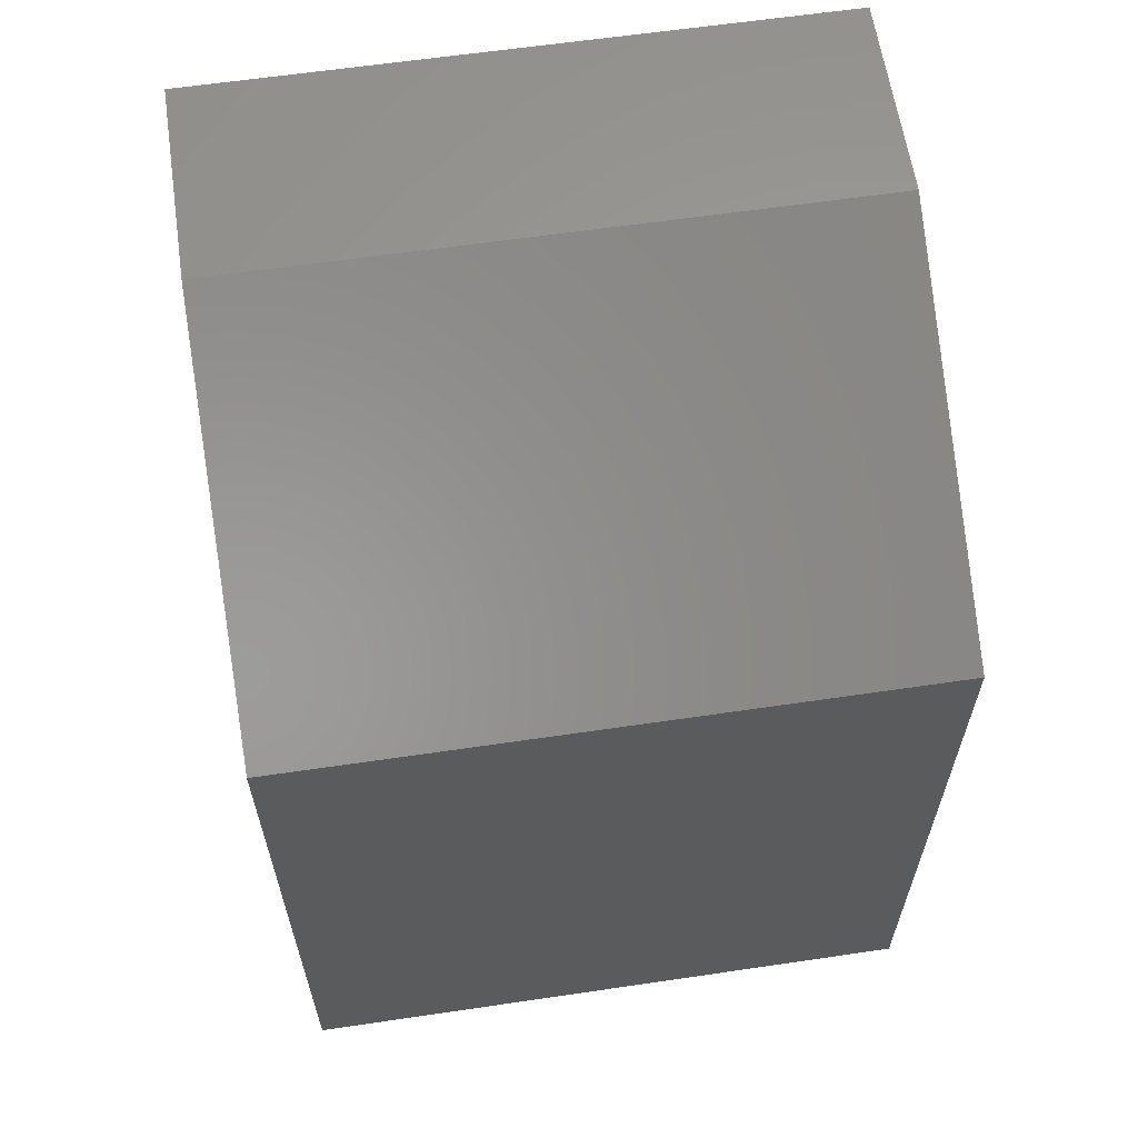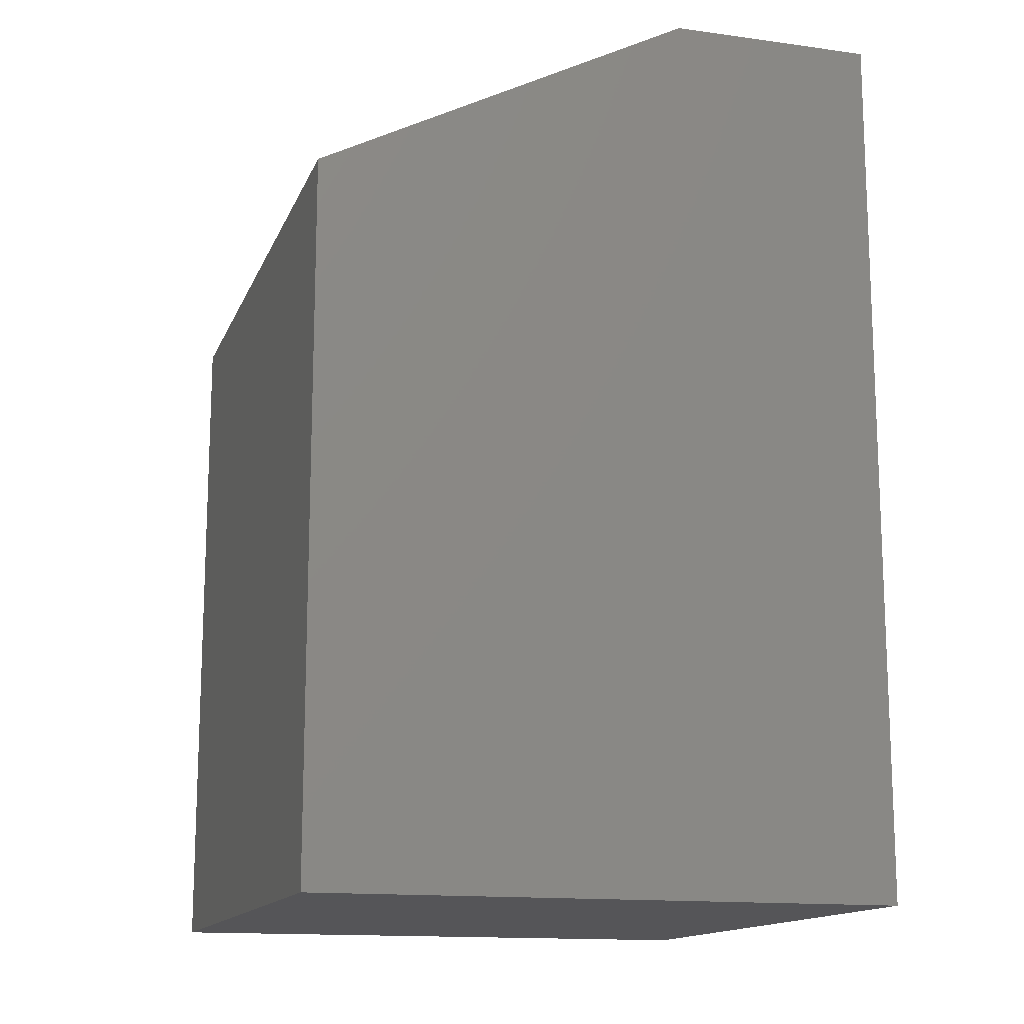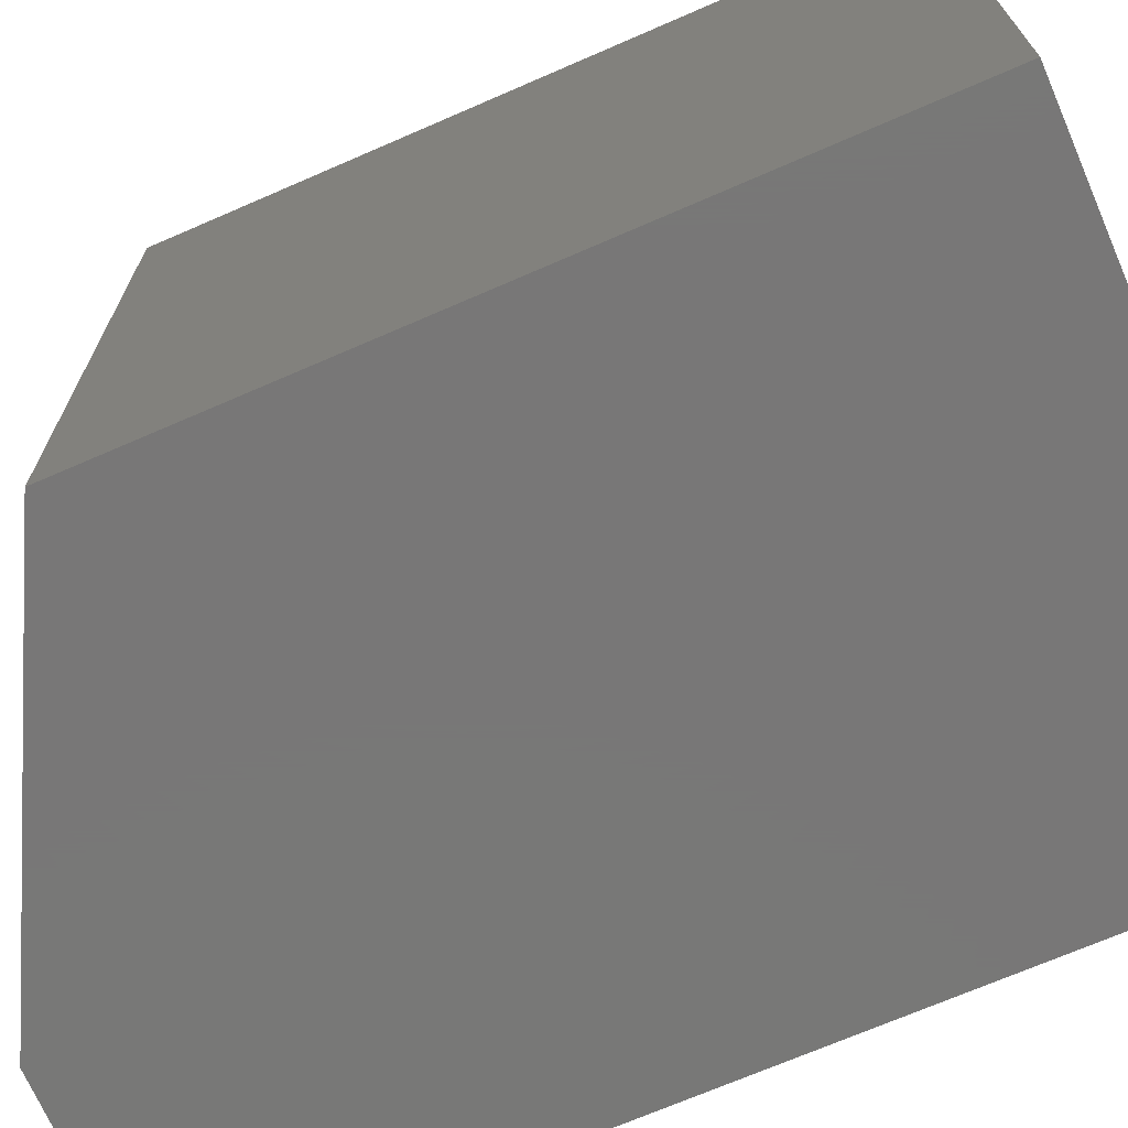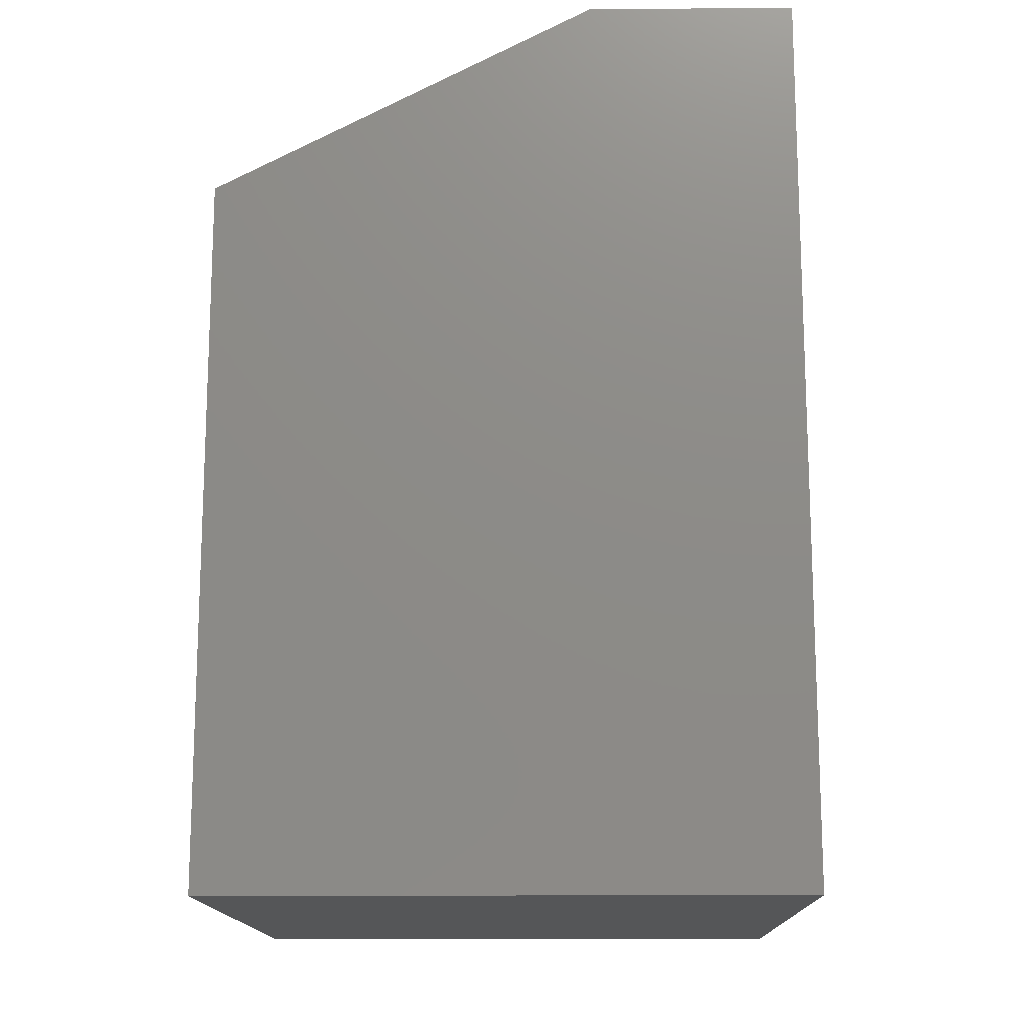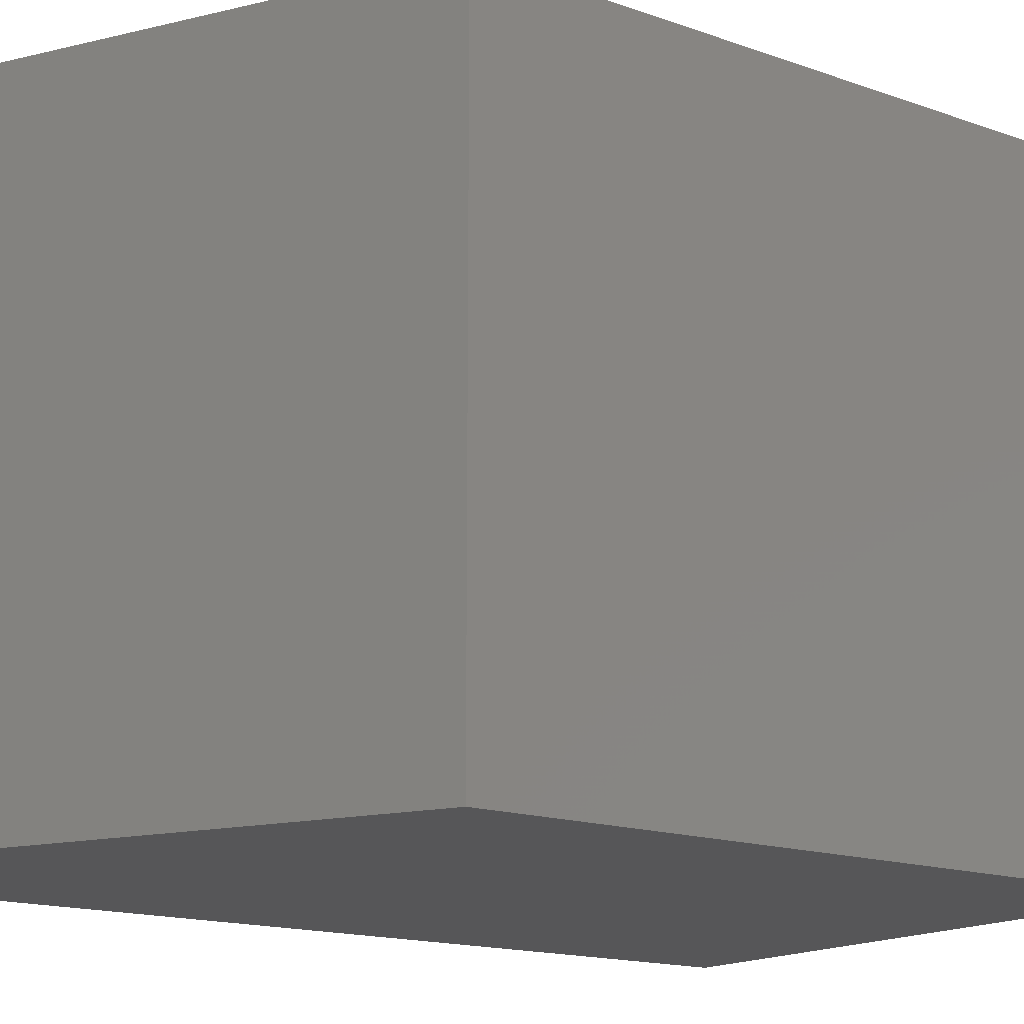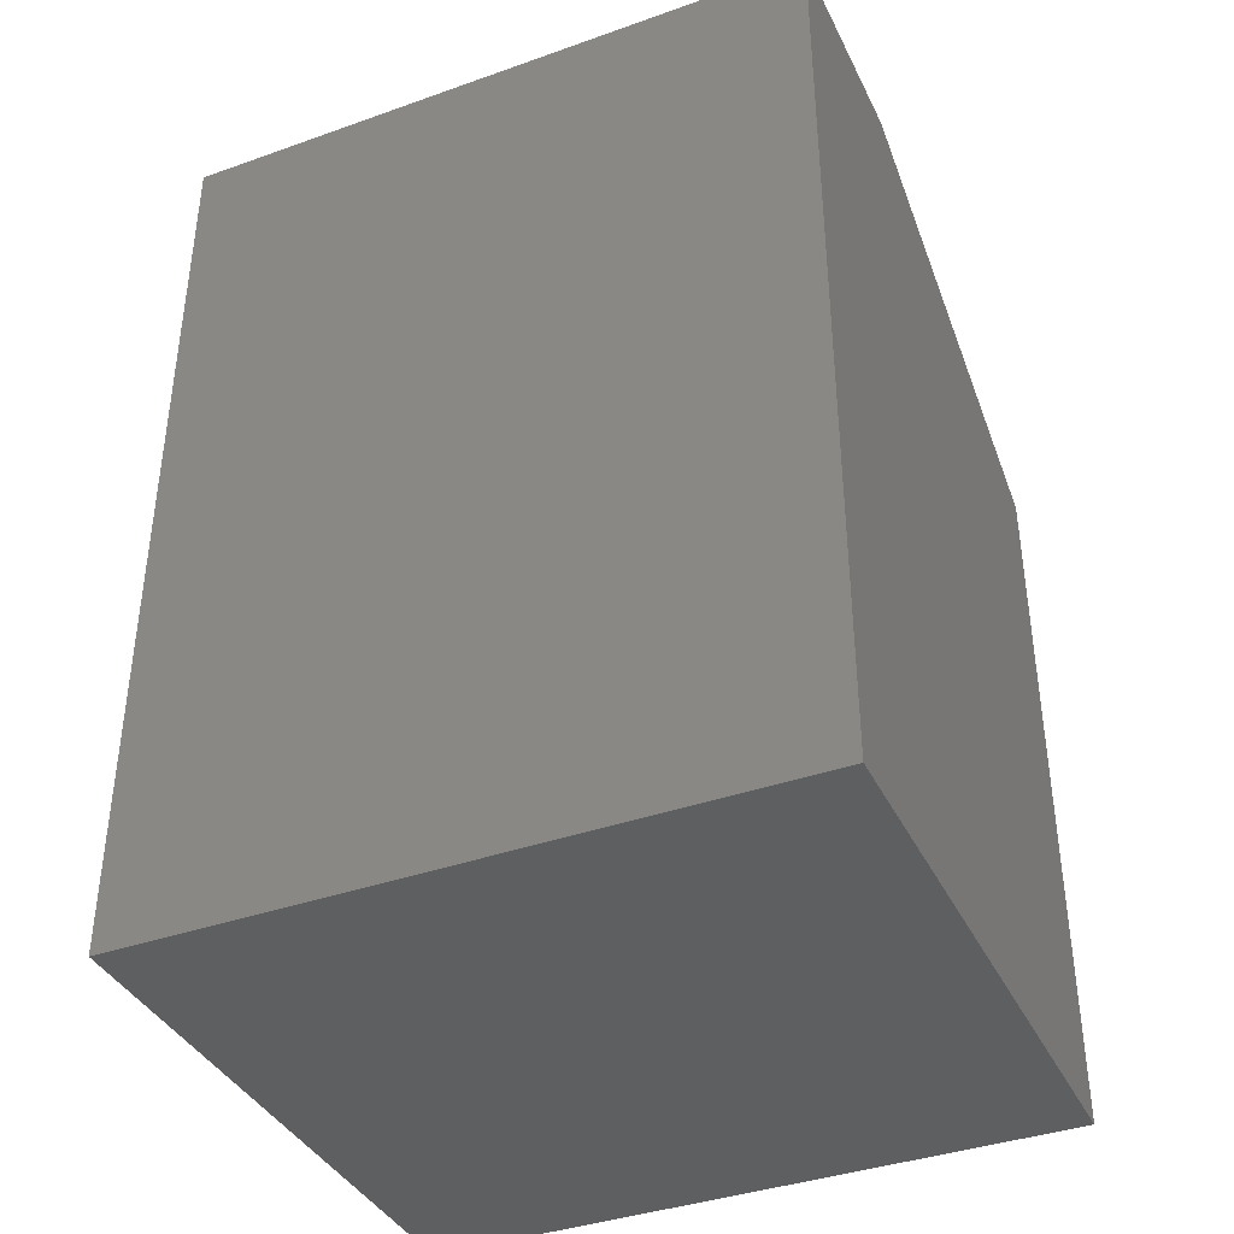
<metadata>
{"format":"stl","ext":"stl","renderer":"f3d","projection":"perspective","resolution":1024,"background":"white","views":[{"elev":61.8,"azim":81.5,"up":"+Z"},{"elev":-14.3,"azim":163.2,"up":"+Z"},{"elev":-70.3,"azim":113.5,"up":"+Y"},{"elev":-14.7,"azim":-178.9,"up":"+Z"},{"elev":-16.0,"azim":53.7,"up":"+Y"},{"elev":-38.7,"azim":-66.0,"up":"+Z"}]}
</metadata>
<code>
# stl→obj: 10 verts, 16 faces
v -0.6719 -0.4609 -0.3828
v -0.2487 -0.4609 -0.3828
v -0.6719 -0.4609 0.2656
v -0.2487 -0.4609 0.125
v -0.5221 -0.4609 0.2656
v -0.5221 5.262e-17 0.2656
v -0.2487 7.517e-17 0.125
v -0.6719 3.6e-17 0.2656
v -0.2487 4.698e-17 -0.3828
v -0.6719 0 -0.3828
f 1 2 3
f 3 2 4
f 3 4 5
f 6 7 8
f 8 7 9
f 8 9 10
f 6 8 5
f 5 8 3
f 2 9 4
f 4 9 7
f 4 7 5
f 5 7 6
f 3 8 1
f 1 8 10
f 10 9 1
f 1 9 2

</code>
